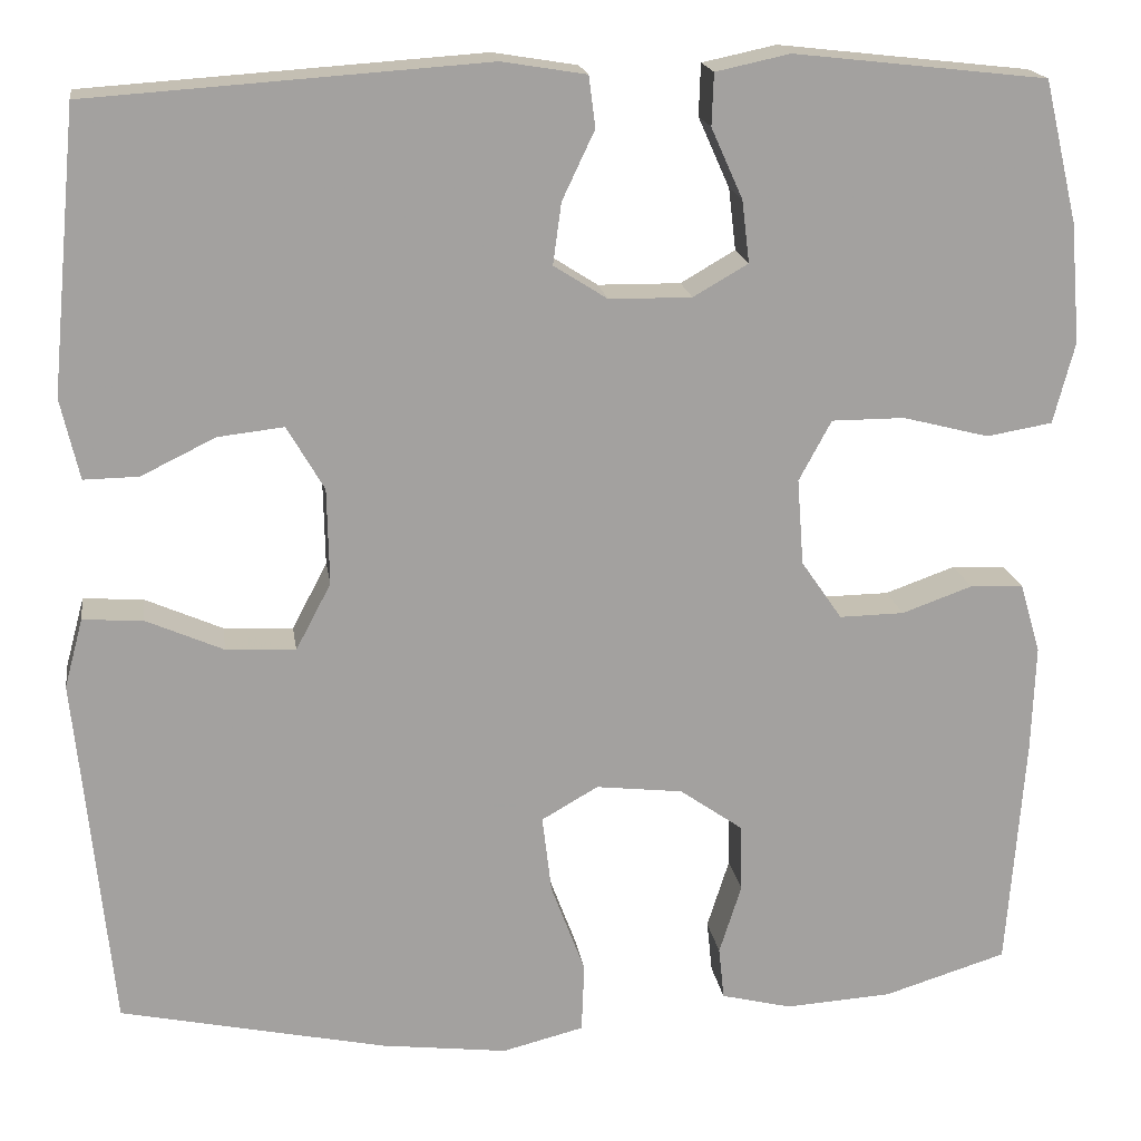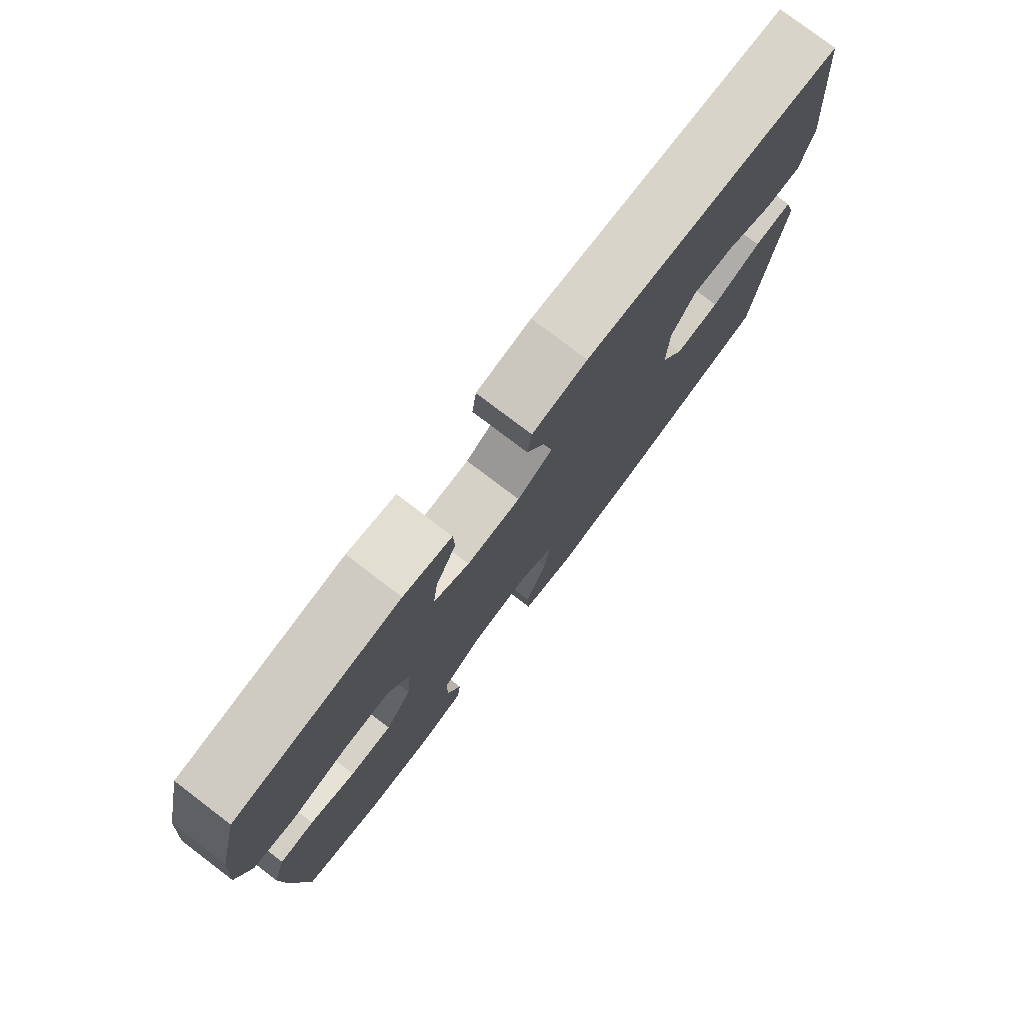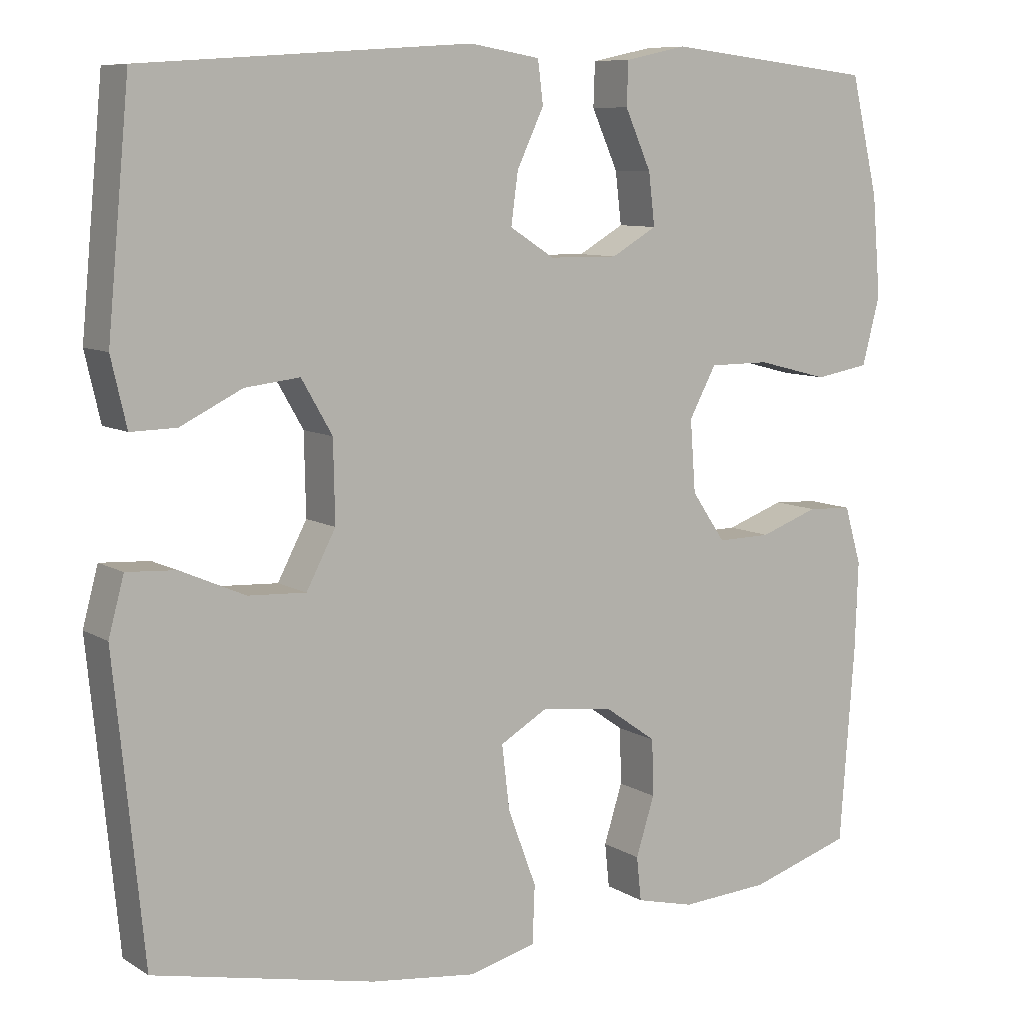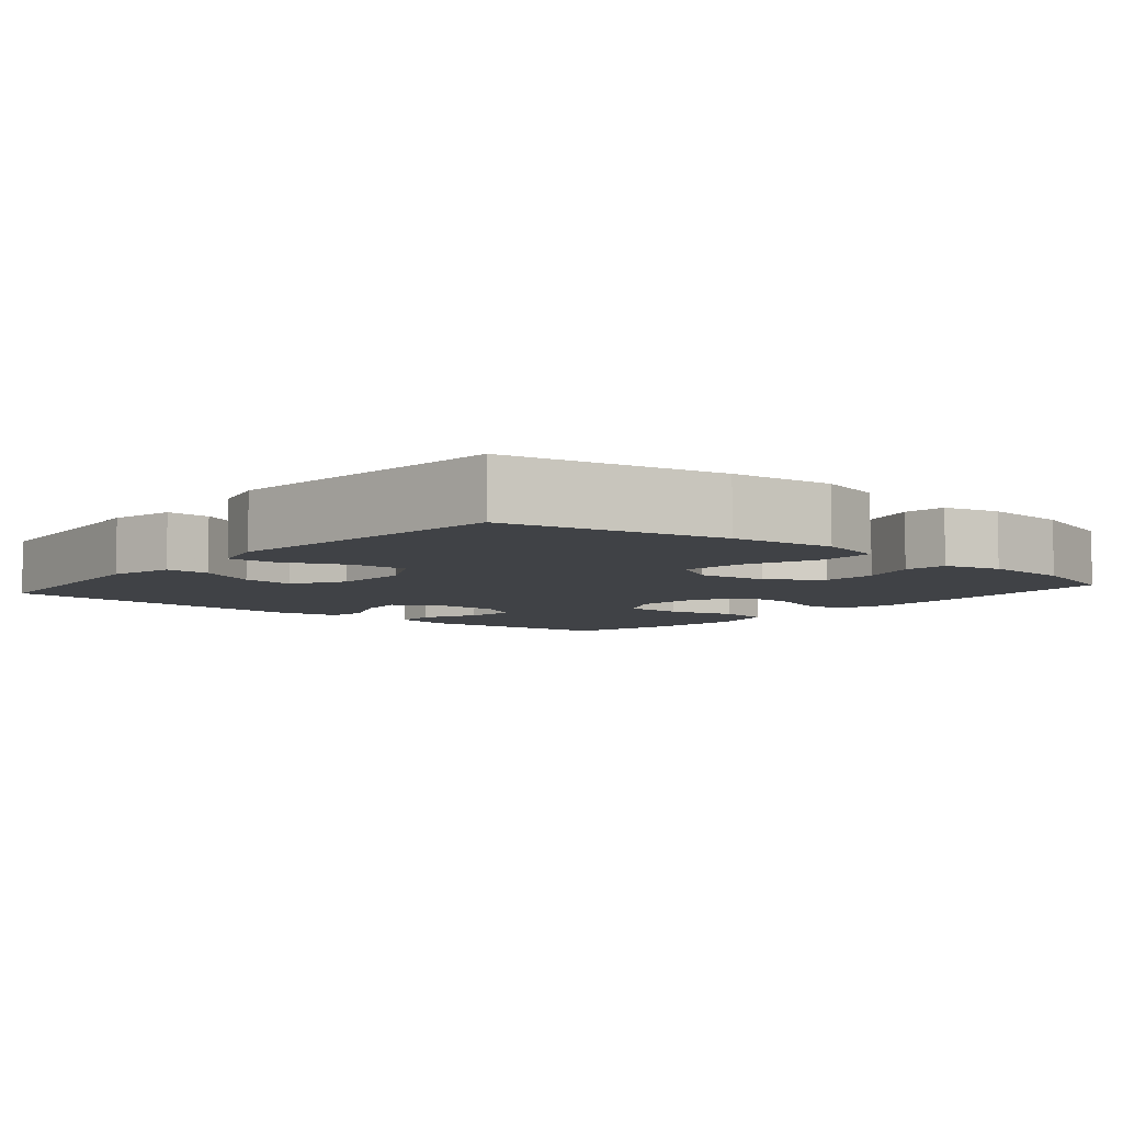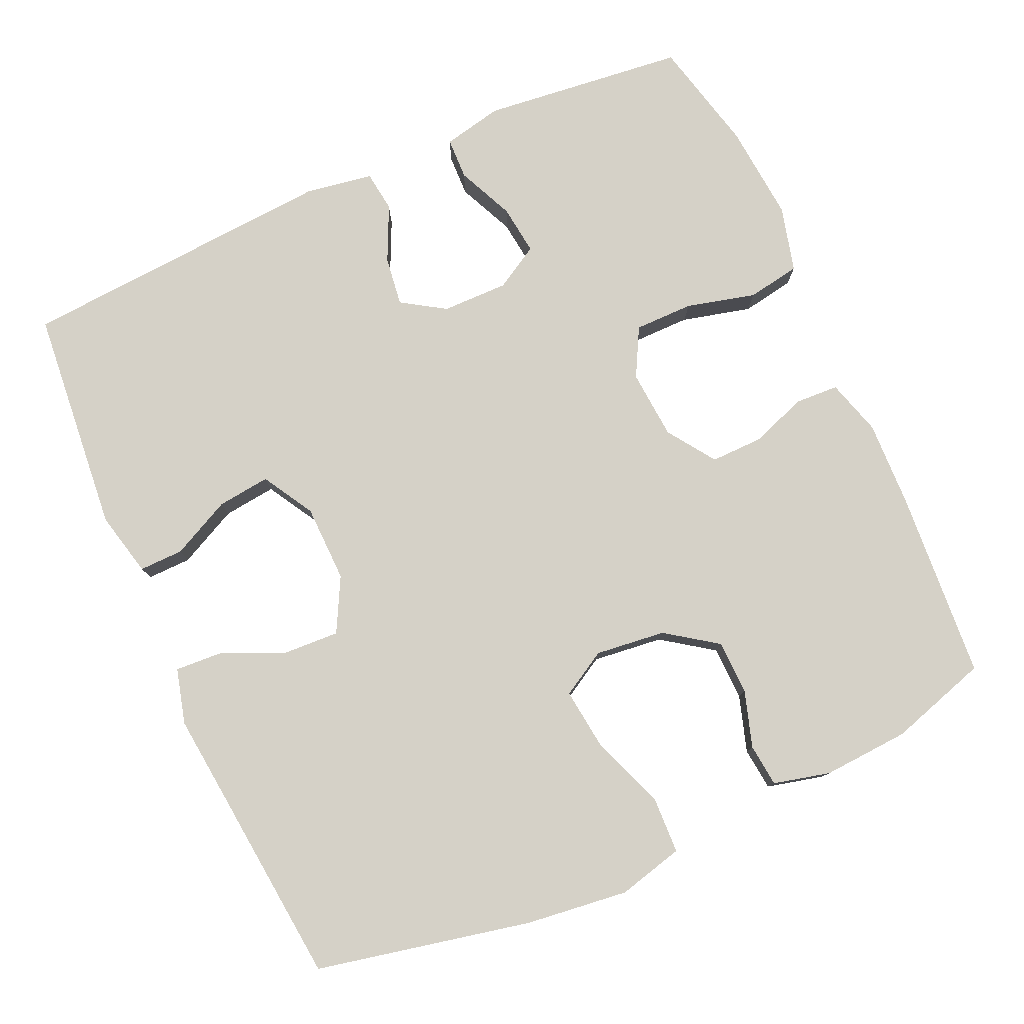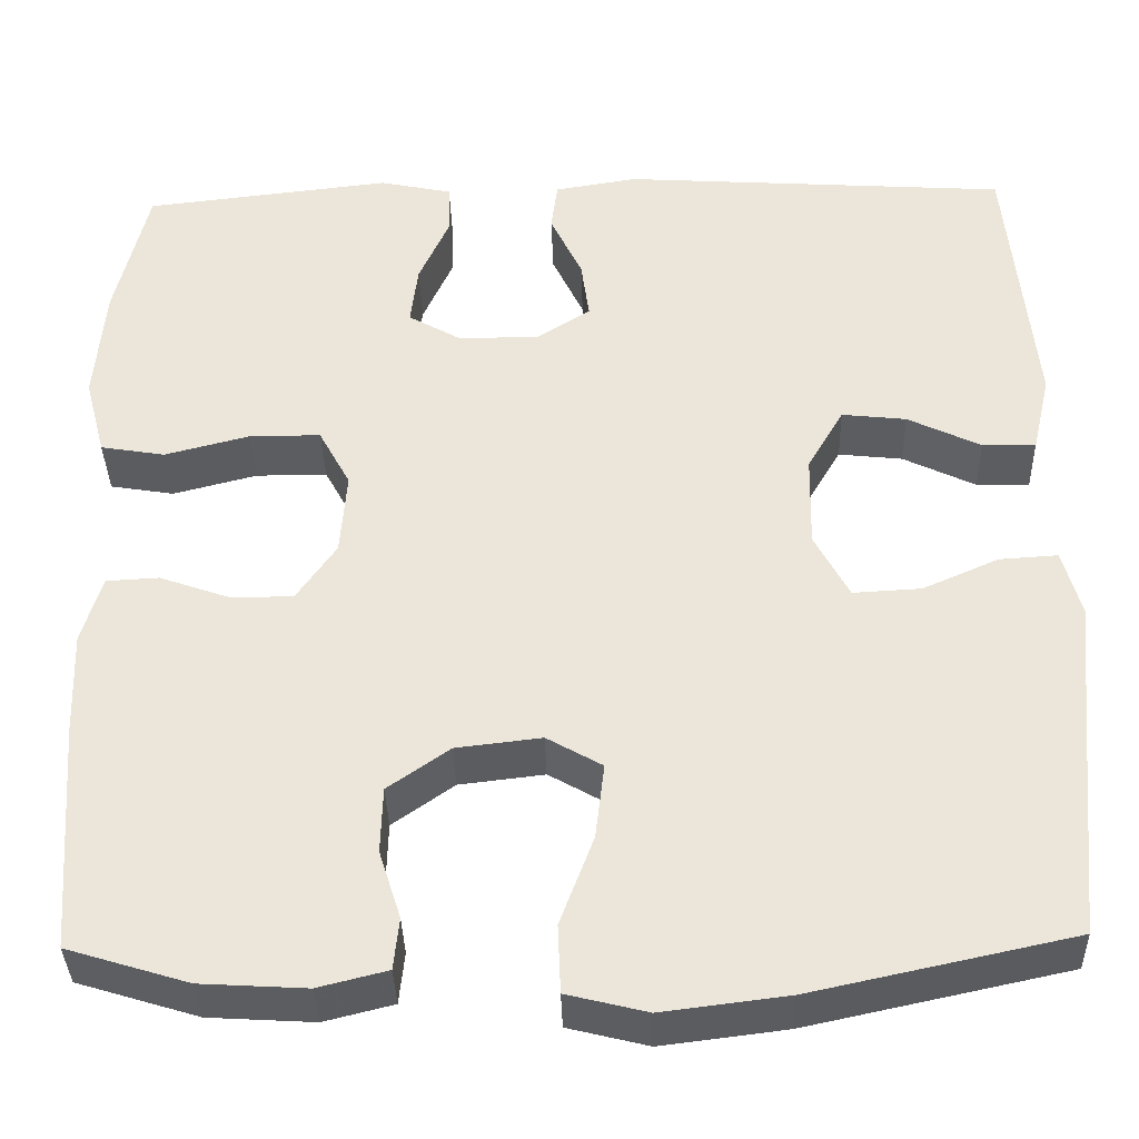
<metadata>
{"format":"obj","ext":"obj","renderer":"f3d","projection":"perspective","resolution":1024,"background":"white","views":[{"elev":18.1,"azim":171.6,"up":"+Z"},{"elev":78.4,"azim":-52.8,"up":"+Z"},{"elev":8.7,"azim":147.2,"up":"+Z"},{"elev":-6.2,"azim":139.6,"up":"+Y"},{"elev":78.8,"azim":155.7,"up":"+Y"},{"elev":-36.7,"azim":1.6,"up":"+Z"}]}
</metadata>
<code>
v 0.5 0.07 0.5
v 0.529 0.07 0.197
v 0.509 0.07 0.11
v 0.45 0.07 0.111
v 0.37 0.07 0.15
v 0.299 0.07 0.158
v 0.259 0.07 0.089
v 0.257 0.07 -0.015
v 0.295 0.07 -0.087
v 0.37 0.07 -0.083
v 0.454 0.07 -0.046
v 0.518 0.07 -0.042
v 0.538 0.07 -0.116
v 0.526 0.07 -0.235
v 0.5 0.07 -0.5
v 0.213 0.07 -0.562
v 0.076 0.07 -0.579
v -0.012 0.07 -0.557
v -0.015 0.07 -0.482
v 0.022 0.07 -0.383
v 0.032 0.07 -0.299
v -0.029 0.07 -0.264
v -0.123 0.07 -0.275
v -0.191 0.07 -0.323
v -0.193 0.07 -0.396
v -0.169 0.07 -0.472
v -0.175 0.07 -0.529
v -0.251 0.07 -0.548
v -0.367 0.07 -0.541
v -0.5 0.07 -0.5
v -0.519 0.07 -0.245
v -0.523 0.07 -0.13
v -0.501 0.07 -0.055
v -0.443 0.07 -0.052
v -0.367 0.07 -0.079
v -0.297 0.07 -0.08
v -0.253 0.07 -0.016
v -0.246 0.07 0.077
v -0.281 0.07 0.142
v -0.36 0.07 0.142
v -0.453 0.07 0.118
v -0.524 0.07 0.13
v -0.547 0.07 0.218
v -0.536 0.07 0.348
v -0.5 0.07 0.5
v -0.227 0.07 0.531
v -0.147 0.07 0.514
v -0.145 0.07 0.458
v -0.179 0.07 0.382
v -0.187 0.07 0.315
v -0.128 0.07 0.281
v -0.039 0.07 0.282
v 0.019 0.07 0.319
v 0.01 0.07 0.385
v -0.025 0.07 0.459
v -0.018 0.07 0.514
v 0.073 0.07 0.529
v 0.5 0 0.5
v 0.529 0 0.197
v 0.509 0 0.11
v 0.45 0 0.111
v 0.37 0 0.15
v 0.299 0 0.158
v 0.259 0 0.089
v 0.257 0 -0.015
v 0.295 0 -0.087
v 0.37 0 -0.083
v 0.454 0 -0.046
v 0.518 0 -0.042
v 0.538 0 -0.116
v 0.526 0 -0.235
v 0.5 0 -0.5
v 0.213 0 -0.562
v 0.076 0 -0.579
v -0.012 0 -0.557
v -0.015 0 -0.482
v 0.022 0 -0.383
v 0.032 0 -0.299
v -0.029 0 -0.264
v -0.123 0 -0.275
v -0.191 0 -0.323
v -0.193 0 -0.396
v -0.169 0 -0.472
v -0.175 0 -0.529
v -0.251 0 -0.548
v -0.367 0 -0.541
v -0.5 0 -0.5
v -0.519 0 -0.245
v -0.523 0 -0.13
v -0.501 0 -0.055
v -0.443 0 -0.052
v -0.367 0 -0.079
v -0.297 0 -0.08
v -0.253 0 -0.016
v -0.246 0 0.077
v -0.281 0 0.142
v -0.36 0 0.142
v -0.453 0 0.118
v -0.524 0 0.13
v -0.547 0 0.218
v -0.536 0 0.348
v -0.5 0 0.5
v -0.227 0 0.531
v -0.147 0 0.514
v -0.145 0 0.458
v -0.179 0 0.382
v -0.187 0 0.315
v -0.128 0 0.281
v -0.039 0 0.282
v 0.019 0 0.319
v 0.01 0 0.385
v -0.025 0 0.459
v -0.018 0 0.514
v 0.073 0 0.529
f 54 55 56 57
f 53 54 57 1
f 52 53 1 2
f 51 52 2
f 46 47 48 49
f 46 49 50
f 45 46 50
f 44 45 50
f 43 44 50 51
f 40 41 42 43
f 39 40 43 51
f 32 33 34 35
f 32 35 36
f 31 32 36
f 30 31 36
f 29 30 36 37
f 25 26 27 28
f 24 25 28 29
f 17 18 19 20
f 17 20 21
f 14 15 16 17
f 14 17 21
f 13 14 21 22
f 10 11 12 13
f 9 10 13 22
f 2 3 4 5
f 2 5 6
f 38 39 51 2
f 24 29 37
f 23 24 37 38
f 8 9 22 23
f 7 8 23 38
f 6 7 38
f 2 6 38
f 114 113 112 111
f 58 114 111 110
f 59 58 110 109
f 59 109 108
f 106 105 104 103
f 107 106 103
f 107 103 102
f 107 102 101
f 108 107 101 100
f 100 99 98 97
f 108 100 97 96
f 92 91 90 89
f 93 92 89
f 93 89 88
f 93 88 87
f 94 93 87 86
f 85 84 83 82
f 86 85 82 81
f 77 76 75 74
f 78 77 74
f 74 73 72 71
f 78 74 71
f 79 78 71 70
f 70 69 68 67
f 79 70 67 66
f 62 61 60 59
f 63 62 59
f 59 108 96 95
f 94 86 81
f 95 94 81 80
f 80 79 66 65
f 95 80 65 64
f 95 64 63
f 95 63 59
f 1 58 59 2
f 2 59 60 3
f 3 60 61 4
f 4 61 62 5
f 5 62 63 6
f 6 63 64 7
f 7 64 65 8
f 8 65 66 9
f 9 66 67 10
f 10 67 68 11
f 11 68 69 12
f 12 69 70 13
f 13 70 71 14
f 14 71 72 15
f 15 72 73 16
f 16 73 74 17
f 17 74 75 18
f 18 75 76 19
f 19 76 77 20
f 20 77 78 21
f 21 78 79 22
f 22 79 80 23
f 23 80 81 24
f 24 81 82 25
f 25 82 83 26
f 26 83 84 27
f 27 84 85 28
f 28 85 86 29
f 29 86 87 30
f 30 87 88 31
f 31 88 89 32
f 32 89 90 33
f 33 90 91 34
f 34 91 92 35
f 35 92 93 36
f 36 93 94 37
f 37 94 95 38
f 38 95 96 39
f 39 96 97 40
f 40 97 98 41
f 41 98 99 42
f 42 99 100 43
f 43 100 101 44
f 44 101 102 45
f 45 102 103 46
f 46 103 104 47
f 47 104 105 48
f 48 105 106 49
f 49 106 107 50
f 50 107 108 51
f 51 108 109 52
f 52 109 110 53
f 53 110 111 54
f 54 111 112 55
f 55 112 113 56
f 56 113 114 57
f 57 114 58 1

</code>
